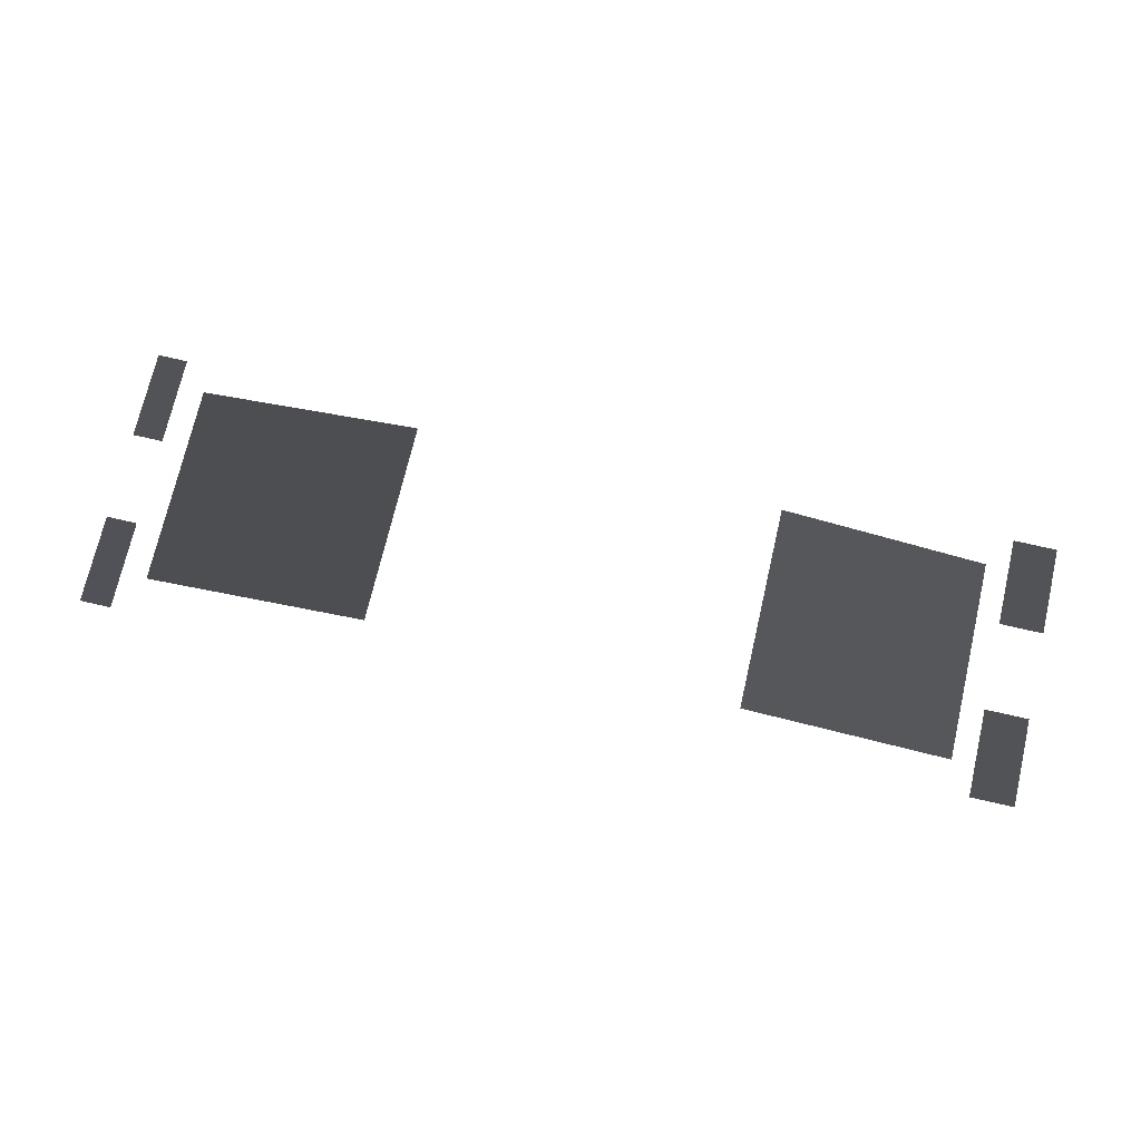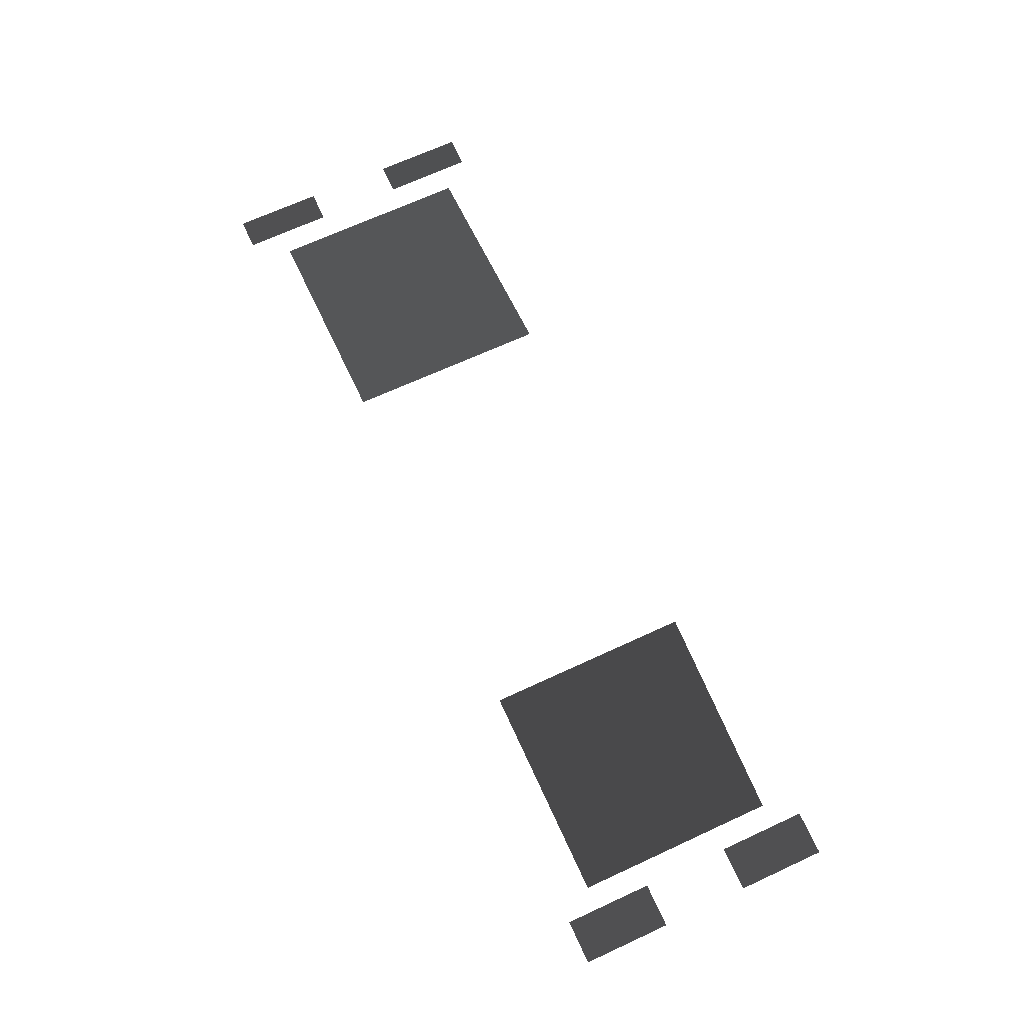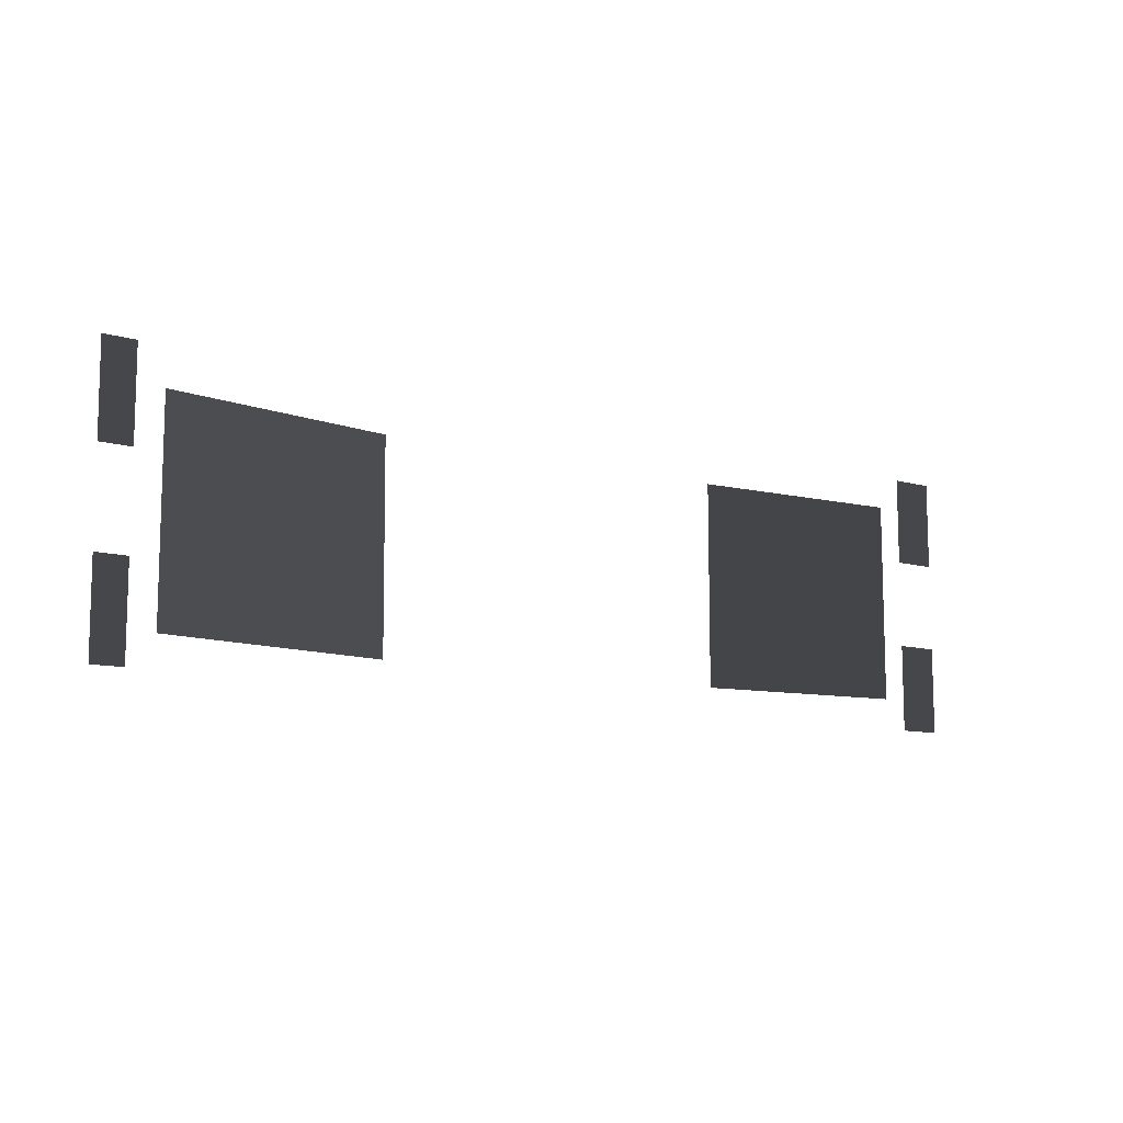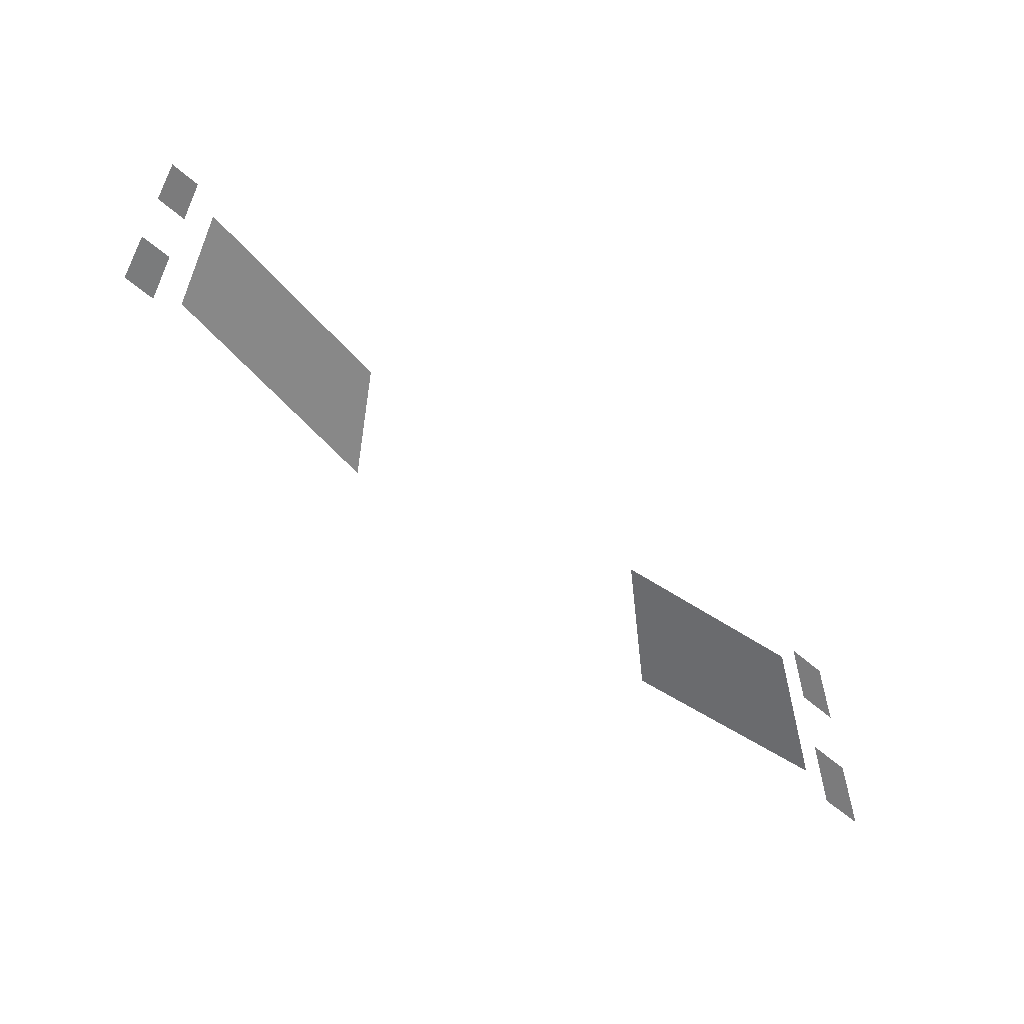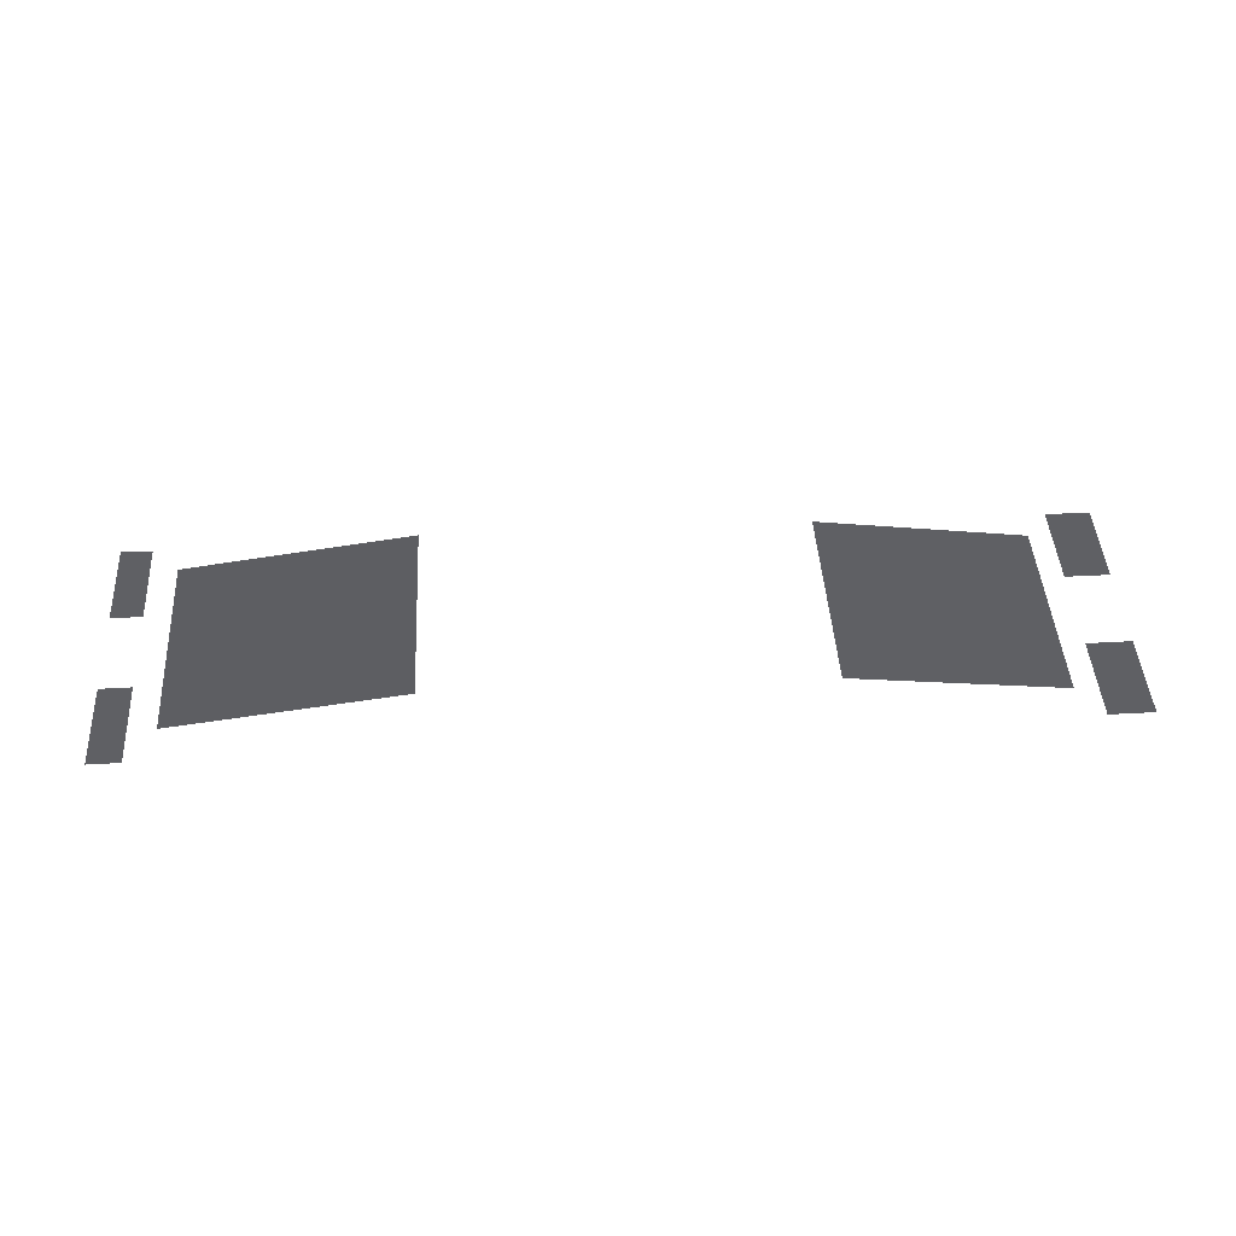
<metadata>
{"format":"obj","ext":"obj","renderer":"f3d","projection":"perspective","resolution":1024,"background":"white","views":[{"elev":73.4,"azim":-167.0,"up":"+Z"},{"elev":70.0,"azim":-114.7,"up":"+Z"},{"elev":-10.6,"azim":144.7,"up":"+Y"},{"elev":-58.4,"azim":138.3,"up":"+Y"},{"elev":44.5,"azim":176.5,"up":"+Z"}]}
</metadata>
<code>
v -61.15 -254.7 -6.911
v -70.03 -254.7 -6.9
v -70.03 -229.1 -6.878
v -61.05 -229.1 -6.911
v -314.5 -255.5 -6.911
v -327 -255.5 -6.911
v -327 -230.4 -6.911
v -314.5 -230.3 -6.911
v -314.5 -305.8 -6.911
v -327 -305.8 -6.911
v -327 -280.7 -6.911
v -314.5 -280.6 -6.911
v -61.36 -305.8 -6.911
v -70.03 -305.8 -6.944
v -70.03 -280.2 -6.922
v -61.26 -280.2 -6.911
v -307.9 -280.6 -6.456
v -248.1 -280.5 1.947
v -248.1 -296.9 1.951
v -307.9 -296.9 -6.455
v -307.9 -255.5 -6.456
v -248.1 -255.3 1.943
v -307.9 -239.4 -6.456
v -248.1 -238.5 1.941
v -142.4 -280.4 2.429
v -77.63 -280.3 -6.369
v -77.63 -297.3 -6.38
v -142.6 -297.3 2.504
v -142.2 -254.9 2.317
v -77.63 -254.7 -6.352
v -142.1 -239.4 2.248
v -77.63 -239.4 -6.342
g Terrain_Main.028_35302_177
f 1 3 2
f 1 4 3
f 5 7 6
f 5 8 7
f 9 11 10
f 9 12 11
f 13 15 14
f 13 16 15
f 17 19 18
f 17 20 19
f 18 21 17
f 18 22 21
f 22 23 21
f 22 24 23
f 25 27 26
f 25 28 27
f 26 29 25
f 26 30 29
f 30 31 29
f 30 32 31

</code>
